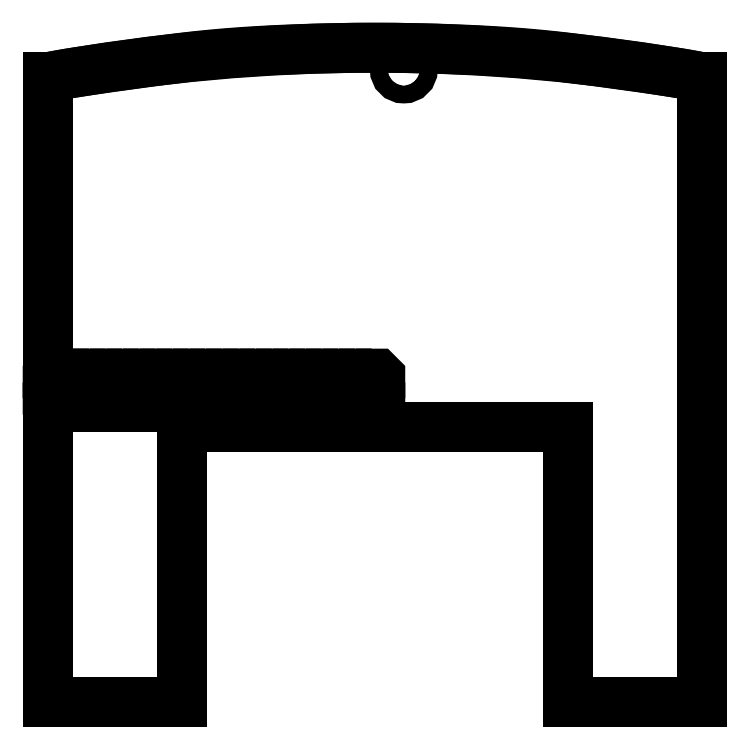
<metadata>
{"format":"dxf","ext":"dxf","renderer":"ezdxf+matplotlib","layout":"modelspace","background":"white","min_lineweight":24,"dpi":150}
</metadata>
<code>
0
SECTION
2
ENTITIES
0
SPLINE
8
0
70
4
71
5
72
25
73
19
74
0
42
1e-09
43
1e-10
44
1e-10
40
0.6279
40
0.6279
40
0.6279
40
0.6279
40
0.6279
40
0.6279
40
0.6286
40
0.6571
40
0.6857
40
0.7143
40
0.7429
40
0.7714
40
0.8
40
0.8286
40
0.8571
40
0.8857
40
0.9143
40
0.9429
40
0.9714
40
1
40
1
40
1
40
1
40
1
40
1
41
1
41
1
41
1
41
1
41
1
41
1
41
1
41
1
41
1
41
1
41
1
41
1
41
1
41
1
41
1
41
1
41
1
41
1
41
1
10
50.02
20
3.97
30
0
10
50
20
3.973
30
0
10
49.14
20
4.146
30
0
10
47.46
20
4.461
30
0
10
44.94
20
4.867
30
1.776e-14
10
41.68
20
5.326
30
0
10
37.85
20
5.858
30
0
10
34.27
20
6.354
30
0
10
30.82
20
6.81
30
0
10
27.37
20
7.22
30
0
10
23.77
20
7.577
30
0
10
19.91
20
7.874
30
1.776e-14
10
15.82
20
8.11
30
0
10
11.59
20
8.285
30
1.776e-14
10
7.413
20
8.405
30
1.776e-14
10
4.257
20
8.46
30
0
10
2.062
20
8.48
30
1.776e-14
10
0.6833
20
8.485
30
0
10
0.01554
20
8.485
30
0
0
SPLINE
8
0
70
4
71
5
72
25
73
19
74
0
42
1e-09
43
1e-10
44
1e-10
40
-1
40
-1
40
-1
40
-1
40
-1
40
-1
40
-0.9714
40
-0.9429
40
-0.9143
40
-0.8857
40
-0.8571
40
-0.8286
40
-0.8
40
-0.7714
40
-0.7429
40
-0.7143
40
-0.6857
40
-0.6571
40
-0.6286
40
-0.6279
40
-0.6279
40
-0.6279
40
-0.6279
40
-0.6279
40
-0.6279
41
1
41
1
41
1
41
1
41
1
41
1
41
1
41
1
41
1
41
1
41
1
41
1
41
1
41
1
41
1
41
1
41
1
41
1
41
1
10
0.01554
20
8.485
30
0
10
-0.6523
20
8.485
30
0
10
-2.03
20
8.48
30
1.776e-14
10
-4.226
20
8.46
30
0
10
-7.382
20
8.405
30
1.776e-14
10
-11.56
20
8.285
30
1.776e-14
10
-15.78
20
8.11
30
0
10
-19.88
20
7.874
30
1.776e-14
10
-23.73
20
7.577
30
0
10
-27.34
20
7.22
30
0
10
-30.79
20
6.81
30
0
10
-34.23
20
6.354
30
0
10
-37.82
20
5.858
30
0
10
-41.65
20
5.326
30
0
10
-44.91
20
4.867
30
1.776e-14
10
-47.43
20
4.461
30
0
10
-49.11
20
4.146
30
1.776e-14
10
-49.96
20
3.973
30
1.776e-14
10
-49.98
20
3.97
30
0
0
LINE
8
0
10
-49.98
20
3.97
30
-1.486e-29
11
-49.98
21
-91.52
31
0
0
LINE
8
0
10
-49.98
20
-91.52
30
0
11
-29.49
21
-91.52
31
-7.393e-20
0
LINE
8
0
10
-29.49
20
-91.52
30
-7.393e-20
11
-29.49
21
-49.51
31
-1.11e-15
0
LINE
8
0
10
-29.49
20
-49.51
30
-1.11e-15
11
29.52
21
-49.51
31
1.776e-14
0
LINE
8
0
10
29.52
20
-49.51
30
1.776e-14
11
29.52
21
-91.52
31
1.887e-14
0
LINE
8
0
10
29.52
20
-91.52
30
1.887e-14
11
50.02
21
-91.52
31
3.375e-20
0
LINE
8
0
10
50.02
20
-91.52
30
3.375e-20
11
50.02
21
3.97
31
0
0
LWPOLYLINE
8
0
90
128
70
1
43
0
10
-49.58
20
-43.85
10
-49.98
20
-44.25
10
-49.98
20
-45.99
10
-49.58
20
-46.39
10
-47.84
20
-46.39
10
-47.44
20
-45.99
10
-47.04
20
-46.39
10
-45.3
20
-46.39
10
-44.9
20
-45.99
10
-44.5
20
-46.39
10
-42.76
20
-46.39
10
-42.36
20
-45.99
10
-41.96
20
-46.39
10
-40.22
20
-46.39
10
-39.82
20
-45.99
10
-39.42
20
-46.39
10
-37.68
20
-46.39
10
-37.28
20
-45.99
10
-36.88
20
-46.39
10
-35.14
20
-46.39
10
-34.74
20
-45.99
10
-34.34
20
-46.39
10
-32.6
20
-46.39
10
-32.2
20
-45.99
10
-31.8
20
-46.39
10
-30.06
20
-46.39
10
-29.66
20
-45.99
10
-29.26
20
-46.39
10
-27.52
20
-46.39
10
-27.12
20
-45.99
10
-26.72
20
-46.39
10
-24.98
20
-46.39
10
-24.58
20
-45.99
10
-24.18
20
-46.39
10
-22.44
20
-46.39
10
-22.04
20
-45.99
10
-21.64
20
-46.39
10
-19.9
20
-46.39
10
-19.5
20
-45.99
10
-19.1
20
-46.39
10
-17.36
20
-46.39
10
-16.96
20
-45.99
10
-16.56
20
-46.39
10
-14.82
20
-46.39
10
-14.42
20
-45.99
10
-14.02
20
-46.39
10
-12.28
20
-46.39
10
-11.88
20
-45.99
10
-11.48
20
-46.39
10
-9.744
20
-46.39
10
-9.344
20
-45.99
10
-8.944
20
-46.39
10
-7.204
20
-46.39
10
-6.804
20
-45.99
10
-6.404
20
-46.39
10
-4.664
20
-46.39
10
-4.264
20
-45.99
10
-3.864
20
-46.39
10
-2.124
20
-46.39
10
-1.724
20
-45.99
10
-1.324
20
-46.39
10
0.4155
20
-46.39
10
0.8155
20
-45.99
10
0.8155
20
-44.25
10
0.4155
20
-43.85
10
0.8155
20
-43.45
10
0.8155
20
-41.71
10
0.4155
20
-41.31
10
-1.324
20
-41.31
10
-1.724
20
-41.71
10
-2.124
20
-41.31
10
-3.864
20
-41.31
10
-4.264
20
-41.71
10
-4.664
20
-41.31
10
-6.404
20
-41.31
10
-6.804
20
-41.71
10
-7.204
20
-41.31
10
-8.944
20
-41.31
10
-9.344
20
-41.71
10
-9.744
20
-41.31
10
-11.48
20
-41.31
10
-11.88
20
-41.71
10
-12.28
20
-41.31
10
-14.02
20
-41.31
10
-14.42
20
-41.71
10
-14.82
20
-41.31
10
-16.56
20
-41.31
10
-16.96
20
-41.71
10
-17.36
20
-41.31
10
-19.1
20
-41.31
10
-19.5
20
-41.71
10
-19.9
20
-41.31
10
-21.64
20
-41.31
10
-22.04
20
-41.71
10
-22.44
20
-41.31
10
-24.18
20
-41.31
10
-24.58
20
-41.71
10
-24.98
20
-41.31
10
-26.72
20
-41.31
10
-27.12
20
-41.71
10
-27.52
20
-41.31
10
-29.26
20
-41.31
10
-29.66
20
-41.71
10
-30.06
20
-41.31
10
-31.8
20
-41.31
10
-32.2
20
-41.71
10
-32.6
20
-41.31
10
-34.34
20
-41.31
10
-34.74
20
-41.71
10
-35.14
20
-41.31
10
-36.88
20
-41.31
10
-37.28
20
-41.71
10
-37.68
20
-41.31
10
-39.42
20
-41.31
10
-39.82
20
-41.71
10
-40.22
20
-41.31
10
-41.96
20
-41.31
10
-42.36
20
-41.71
10
-42.76
20
-41.31
10
-44.5
20
-41.31
10
-44.9
20
-41.71
10
-45.3
20
-41.31
10
-47.04
20
-41.31
10
-47.44
20
-41.71
10
-47.84
20
-41.31
10
-49.58
20
-41.31
10
-49.98
20
-41.71
10
-49.98
20
-43.45
0
LWPOLYLINE
8
0
90
4
70
1
43
0
10
-48.39
20
-44.8
10
-48.39
20
-45.44
10
-49.03
20
-45.44
10
-49.03
20
-44.8
0
LWPOLYLINE
8
0
90
4
70
1
43
0
10
-45.85
20
-44.8
10
-45.85
20
-45.44
10
-46.49
20
-45.44
10
-46.49
20
-44.8
0
LWPOLYLINE
8
0
90
4
70
1
43
0
10
-43.31
20
-44.8
10
-43.31
20
-45.44
10
-43.95
20
-45.44
10
-43.95
20
-44.8
0
LWPOLYLINE
8
0
90
4
70
1
43
0
10
-40.77
20
-44.8
10
-40.77
20
-45.44
10
-41.41
20
-45.44
10
-41.41
20
-44.8
0
LWPOLYLINE
8
0
90
4
70
1
43
0
10
-38.23
20
-44.8
10
-38.23
20
-45.44
10
-38.87
20
-45.44
10
-38.87
20
-44.8
0
LWPOLYLINE
8
0
90
4
70
1
43
0
10
-35.69
20
-44.8
10
-35.69
20
-45.44
10
-36.33
20
-45.44
10
-36.33
20
-44.8
0
LWPOLYLINE
8
0
90
4
70
1
43
0
10
-33.15
20
-44.8
10
-33.15
20
-45.44
10
-33.79
20
-45.44
10
-33.79
20
-44.8
0
LWPOLYLINE
8
0
90
4
70
1
43
0
10
-30.61
20
-44.8
10
-30.61
20
-45.44
10
-31.25
20
-45.44
10
-31.25
20
-44.8
0
LWPOLYLINE
8
0
90
4
70
1
43
0
10
-28.07
20
-44.8
10
-28.07
20
-45.44
10
-28.71
20
-45.44
10
-28.71
20
-44.8
0
LWPOLYLINE
8
0
90
4
70
1
43
0
10
-25.53
20
-44.8
10
-25.53
20
-45.44
10
-26.17
20
-45.44
10
-26.17
20
-44.8
0
LWPOLYLINE
8
0
90
4
70
1
43
0
10
-22.99
20
-44.8
10
-22.99
20
-45.44
10
-23.63
20
-45.44
10
-23.63
20
-44.8
0
LWPOLYLINE
8
0
90
4
70
1
43
0
10
-20.45
20
-44.8
10
-20.45
20
-45.44
10
-21.09
20
-45.44
10
-21.09
20
-44.8
0
LWPOLYLINE
8
0
90
4
70
1
43
0
10
-17.91
20
-44.8
10
-17.91
20
-45.44
10
-18.55
20
-45.44
10
-18.55
20
-44.8
0
LWPOLYLINE
8
0
90
4
70
1
43
0
10
-15.37
20
-44.8
10
-15.37
20
-45.44
10
-16.01
20
-45.44
10
-16.01
20
-44.8
0
LWPOLYLINE
8
0
90
4
70
1
43
0
10
-12.83
20
-44.8
10
-12.83
20
-45.44
10
-13.47
20
-45.44
10
-13.47
20
-44.8
0
LWPOLYLINE
8
0
90
4
70
1
43
0
10
-10.29
20
-44.8
10
-10.29
20
-45.44
10
-10.93
20
-45.44
10
-10.93
20
-44.8
0
LWPOLYLINE
8
0
90
4
70
1
43
0
10
-7.754
20
-44.8
10
-7.754
20
-45.44
10
-8.394
20
-45.44
10
-8.394
20
-44.8
0
LWPOLYLINE
8
0
90
4
70
1
43
0
10
-5.214
20
-44.8
10
-5.214
20
-45.44
10
-5.854
20
-45.44
10
-5.854
20
-44.8
0
LWPOLYLINE
8
0
90
4
70
1
43
0
10
-2.674
20
-44.8
10
-2.674
20
-45.44
10
-3.314
20
-45.44
10
-3.314
20
-44.8
0
LWPOLYLINE
8
0
90
4
70
1
43
0
10
-0.1345
20
-44.8
10
-0.1345
20
-45.44
10
-0.7745
20
-45.44
10
-0.7745
20
-44.8
0
LWPOLYLINE
8
0
90
4
70
1
43
0
10
-48.39
20
-42.26
10
-48.39
20
-42.9
10
-49.03
20
-42.9
10
-49.03
20
-42.26
0
LWPOLYLINE
8
0
90
4
70
1
43
0
10
-45.85
20
-42.26
10
-45.85
20
-42.9
10
-46.49
20
-42.9
10
-46.49
20
-42.26
0
LWPOLYLINE
8
0
90
4
70
1
43
0
10
-43.31
20
-42.26
10
-43.31
20
-42.9
10
-43.95
20
-42.9
10
-43.95
20
-42.26
0
LWPOLYLINE
8
0
90
4
70
1
43
0
10
-40.77
20
-42.26
10
-40.77
20
-42.9
10
-41.41
20
-42.9
10
-41.41
20
-42.26
0
LWPOLYLINE
8
0
90
4
70
1
43
0
10
-38.23
20
-42.26
10
-38.23
20
-42.9
10
-38.87
20
-42.9
10
-38.87
20
-42.26
0
LWPOLYLINE
8
0
90
4
70
1
43
0
10
-35.69
20
-42.26
10
-35.69
20
-42.9
10
-36.33
20
-42.9
10
-36.33
20
-42.26
0
LWPOLYLINE
8
0
90
4
70
1
43
0
10
-33.15
20
-42.26
10
-33.15
20
-42.9
10
-33.79
20
-42.9
10
-33.79
20
-42.26
0
LWPOLYLINE
8
0
90
4
70
1
43
0
10
-30.61
20
-42.26
10
-30.61
20
-42.9
10
-31.25
20
-42.9
10
-31.25
20
-42.26
0
LWPOLYLINE
8
0
90
4
70
1
43
0
10
-28.07
20
-42.26
10
-28.07
20
-42.9
10
-28.71
20
-42.9
10
-28.71
20
-42.26
0
LWPOLYLINE
8
0
90
4
70
1
43
0
10
-25.53
20
-42.26
10
-25.53
20
-42.9
10
-26.17
20
-42.9
10
-26.17
20
-42.26
0
LWPOLYLINE
8
0
90
4
70
1
43
0
10
-22.99
20
-42.26
10
-22.99
20
-42.9
10
-23.63
20
-42.9
10
-23.63
20
-42.26
0
LWPOLYLINE
8
0
90
4
70
1
43
0
10
-20.45
20
-42.26
10
-20.45
20
-42.9
10
-21.09
20
-42.9
10
-21.09
20
-42.26
0
LWPOLYLINE
8
0
90
4
70
1
43
0
10
-17.91
20
-42.26
10
-17.91
20
-42.9
10
-18.55
20
-42.9
10
-18.55
20
-42.26
0
LWPOLYLINE
8
0
90
4
70
1
43
0
10
-15.37
20
-42.26
10
-15.37
20
-42.9
10
-16.01
20
-42.9
10
-16.01
20
-42.26
0
LWPOLYLINE
8
0
90
4
70
1
43
0
10
-12.83
20
-42.26
10
-12.83
20
-42.9
10
-13.47
20
-42.9
10
-13.47
20
-42.26
0
LWPOLYLINE
8
0
90
4
70
1
43
0
10
-10.29
20
-42.26
10
-10.29
20
-42.9
10
-10.93
20
-42.9
10
-10.93
20
-42.26
0
LWPOLYLINE
8
0
90
4
70
1
43
0
10
-7.754
20
-42.26
10
-7.754
20
-42.9
10
-8.394
20
-42.9
10
-8.394
20
-42.26
0
LWPOLYLINE
8
0
90
4
70
1
43
0
10
-5.214
20
-42.26
10
-5.214
20
-42.9
10
-5.854
20
-42.9
10
-5.854
20
-42.26
0
LWPOLYLINE
8
0
90
4
70
1
43
0
10
-2.674
20
-42.26
10
-2.674
20
-42.9
10
-3.314
20
-42.9
10
-3.314
20
-42.26
0
LWPOLYLINE
8
0
90
4
70
1
43
0
10
-0.1345
20
-42.26
10
-0.1345
20
-42.9
10
-0.7745
20
-42.9
10
-0.7745
20
-42.26
0
CIRCLE
8
0
10
4.416
20
5.15
30
0
40
1.35
210
8.634e-21
220
-2.776e-17
230
1
0
ARC
8
0
10
0.01554
20
-270.6
30
-1.281e-27
40
279.1
210
-1.486e-31
220
-4.64e-30
230
1
50
79.68
51
100.3
0
ENDSEC
0
EOF

</code>
